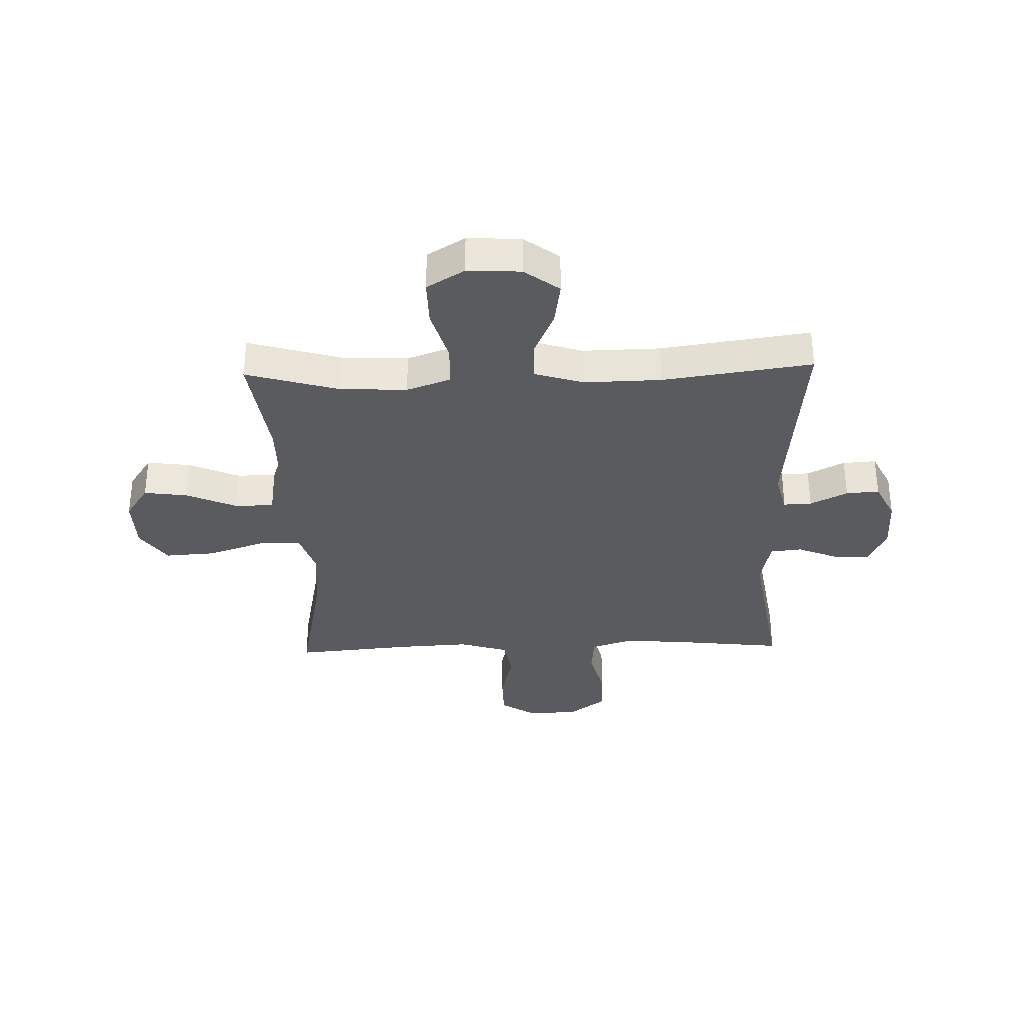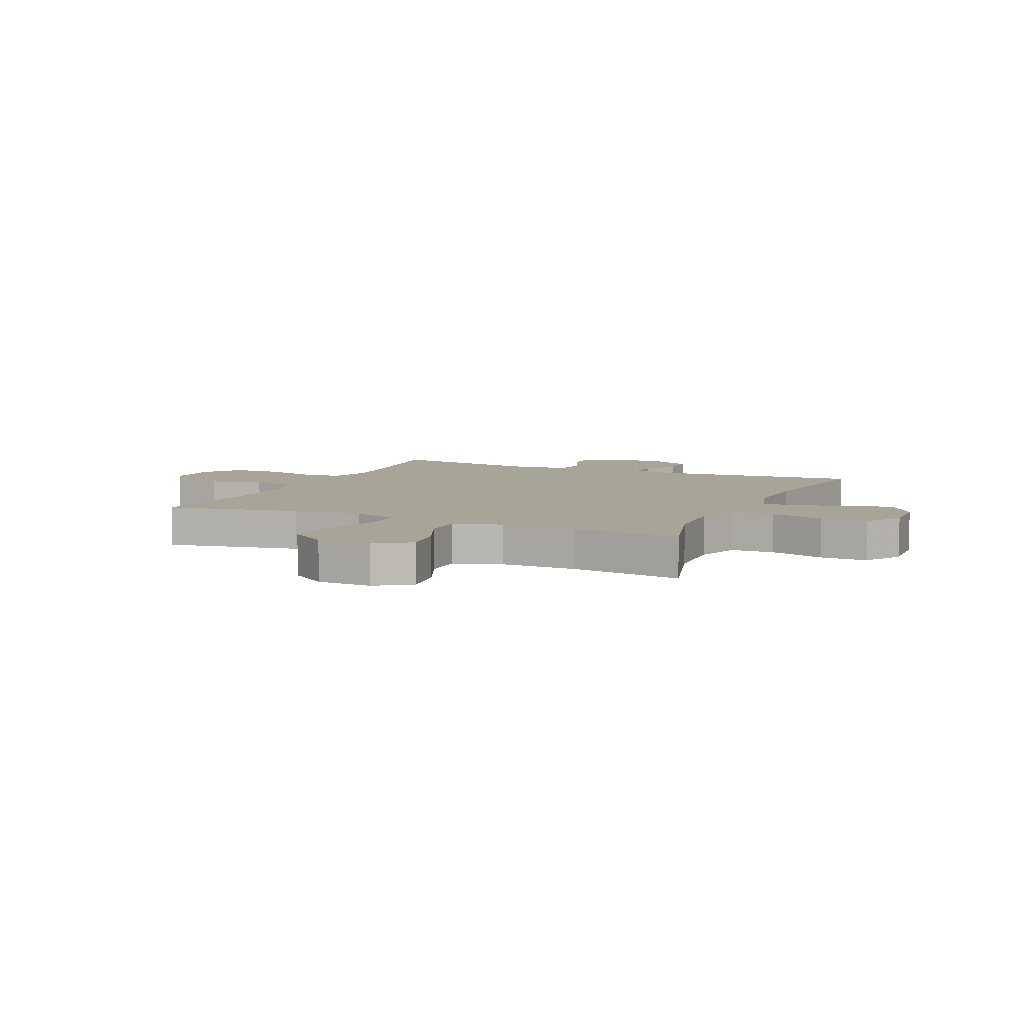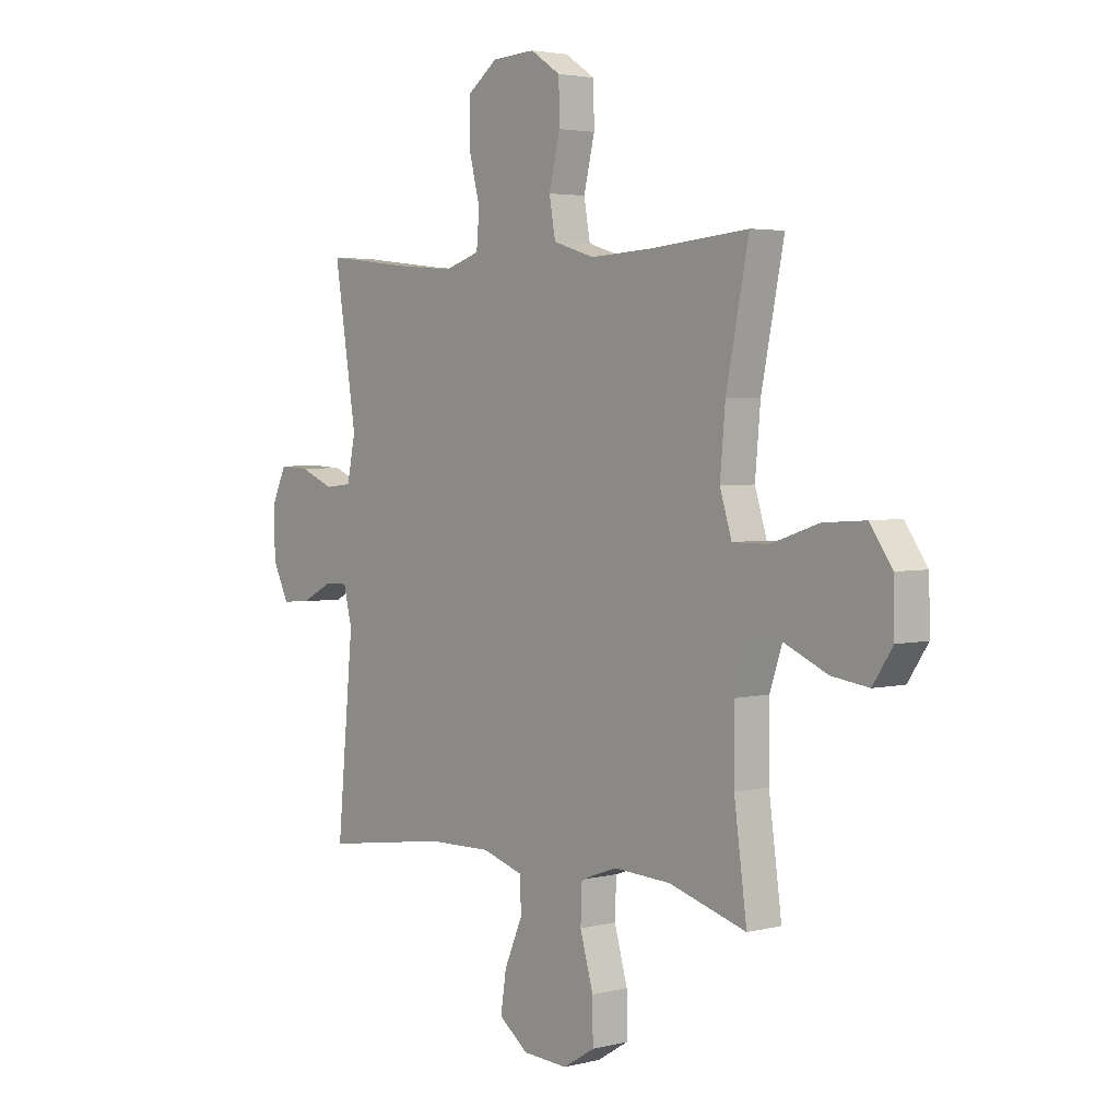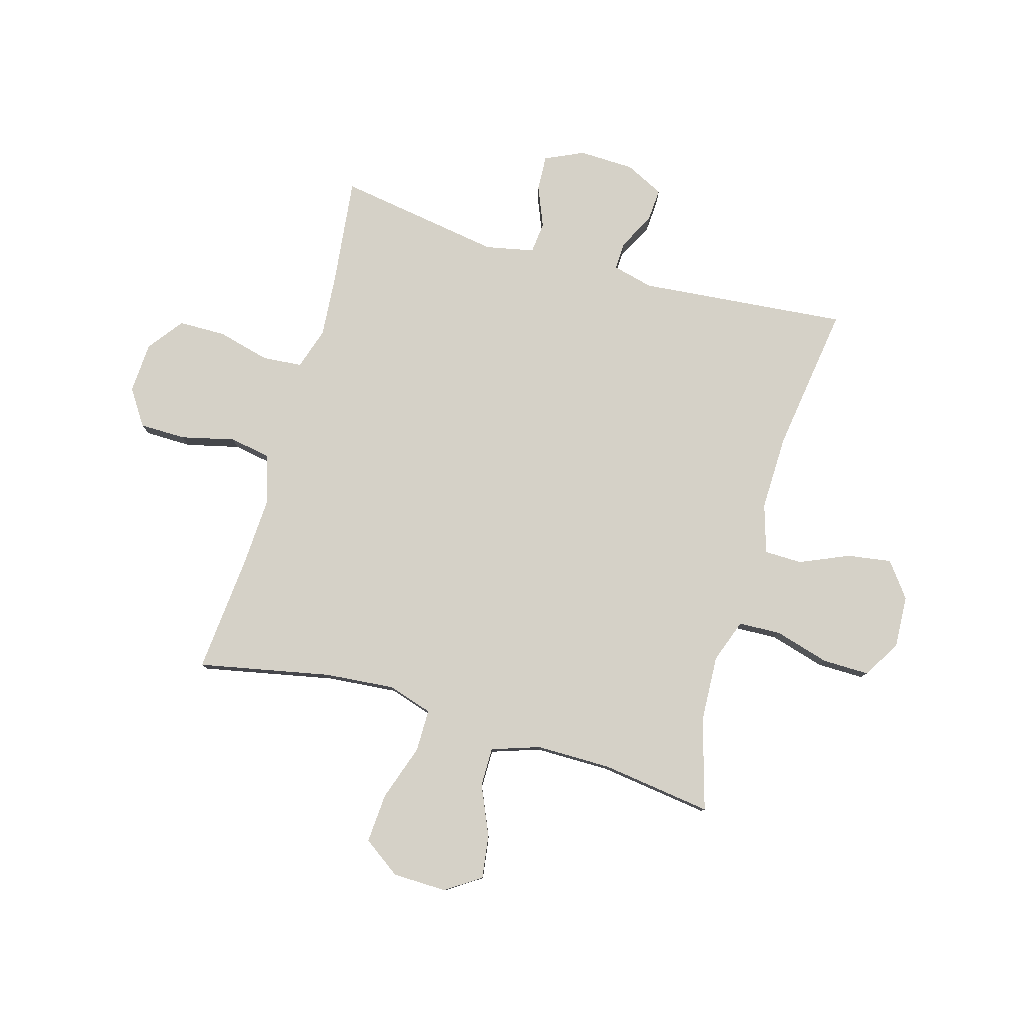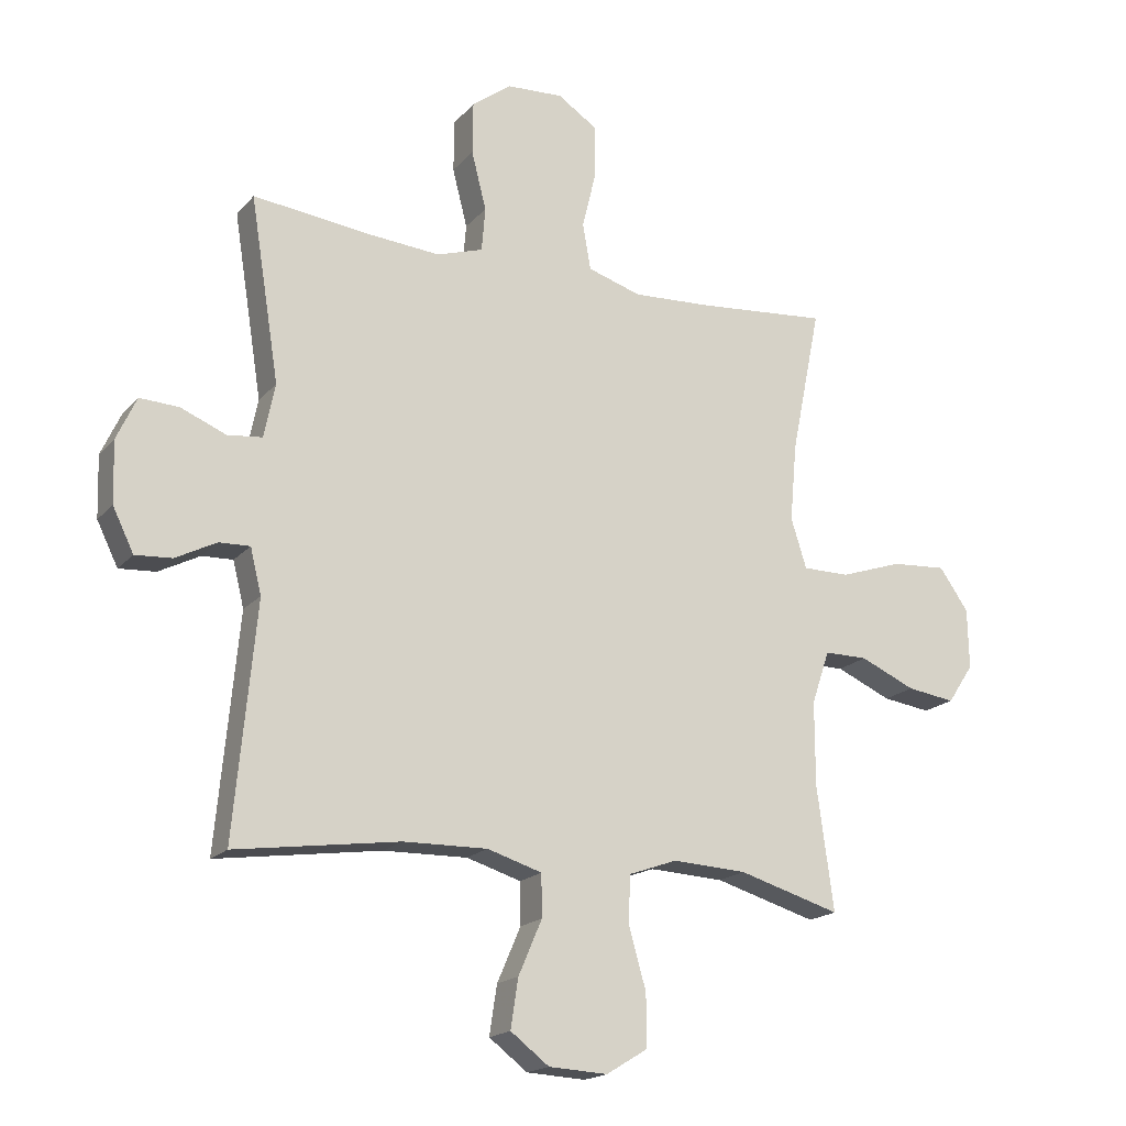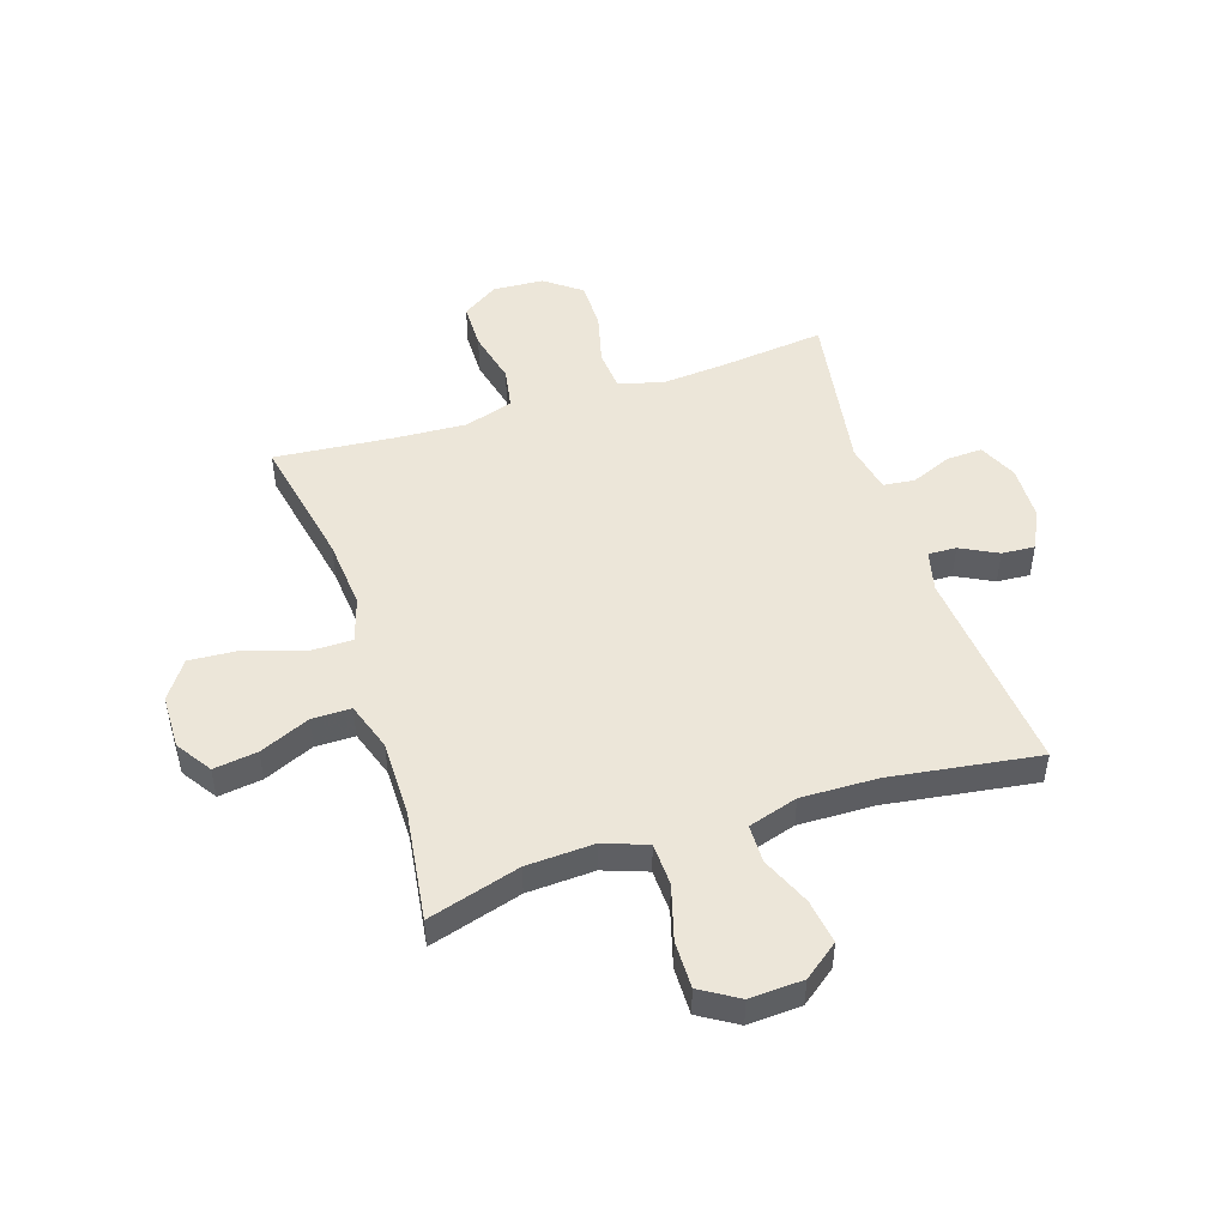
<metadata>
{"format":"obj","ext":"obj","renderer":"f3d","projection":"perspective","resolution":1024,"background":"white","views":[{"elev":-33.0,"azim":-178.3,"up":"+Y"},{"elev":7.0,"azim":114.3,"up":"+Y"},{"elev":3.4,"azim":49.9,"up":"+Z"},{"elev":79.7,"azim":106.0,"up":"+Y"},{"elev":-18.2,"azim":-27.5,"up":"+Z"},{"elev":48.9,"azim":162.1,"up":"+Y"}]}
</metadata>
<code>
v 0.5 0.07 -0.5
v 0.336 0.07 -0.452
v 0.216 0.07 -0.446
v 0.138 0.07 -0.474
v 0.135 0.07 -0.55
v 0.163 0.07 -0.648
v 0.164 0.07 -0.732
v 0.097 0.07 -0.773
v 0.002 0.07 -0.768
v -0.06 0.07 -0.721
v -0.048 0.07 -0.642
v -0.01 0.07 -0.554
v -0.011 0.07 -0.486
v -0.099 0.07 -0.459
v -0.235 0.07 -0.462
v -0.5 0.07 -0.5
v -0.465 0.07 -0.126
v -0.483 0.07 -0.053
v -0.533 0.07 -0.055
v -0.599 0.07 -0.089
v -0.658 0.07 -0.093
v -0.692 0.07 -0.024
v -0.695 0.07 0.075
v -0.663 0.07 0.144
v -0.6 0.07 0.141
v -0.527 0.07 0.111
v -0.471 0.07 0.117
v -0.453 0.07 0.204
v -0.5 0.07 0.5
v -0.308 0.07 0.478
v -0.194 0.07 0.469
v -0.119 0.07 0.493
v -0.113 0.07 0.564
v -0.137 0.07 0.658
v -0.136 0.07 0.743
v -0.072 0.07 0.791
v 0.019 0.07 0.796
v 0.083 0.07 0.754
v 0.084 0.07 0.671
v 0.061 0.07 0.575
v 0.074 0.07 0.501
v 0.161 0.07 0.474
v 0.289 0.07 0.481
v 0.5 0.07 0.5
v 0.452 0.07 0.262
v 0.441 0.07 0.137
v 0.466 0.07 0.057
v 0.542 0.07 0.057
v 0.643 0.07 0.091
v 0.732 0.07 0.097
v 0.779 0.07 0.03
v 0.781 0.07 -0.067
v 0.739 0.07 -0.13
v 0.661 0.07 -0.119
v 0.572 0.07 -0.08
v 0.502 0.07 -0.08
v 0.473 0.07 -0.166
v 0.473 0.07 -0.301
v 0.5 0 -0.5
v 0.336 0 -0.452
v 0.216 0 -0.446
v 0.138 0 -0.474
v 0.135 0 -0.55
v 0.163 0 -0.648
v 0.164 0 -0.732
v 0.097 0 -0.773
v 0.002 0 -0.768
v -0.06 0 -0.721
v -0.048 0 -0.642
v -0.01 0 -0.554
v -0.011 0 -0.486
v -0.099 0 -0.459
v -0.235 0 -0.462
v -0.5 0 -0.5
v -0.465 0 -0.126
v -0.483 0 -0.053
v -0.533 0 -0.055
v -0.599 0 -0.089
v -0.658 0 -0.093
v -0.692 0 -0.024
v -0.695 0 0.075
v -0.663 0 0.144
v -0.6 0 0.141
v -0.527 0 0.111
v -0.471 0 0.117
v -0.453 0 0.204
v -0.5 0 0.5
v -0.308 0 0.478
v -0.194 0 0.469
v -0.119 0 0.493
v -0.113 0 0.564
v -0.137 0 0.658
v -0.136 0 0.743
v -0.072 0 0.791
v 0.019 0 0.796
v 0.083 0 0.754
v 0.084 0 0.671
v 0.061 0 0.575
v 0.074 0 0.501
v 0.161 0 0.474
v 0.289 0 0.481
v 0.5 0 0.5
v 0.452 0 0.262
v 0.441 0 0.137
v 0.466 0 0.057
v 0.542 0 0.057
v 0.643 0 0.091
v 0.732 0 0.097
v 0.779 0 0.03
v 0.781 0 -0.067
v 0.739 0 -0.13
v 0.661 0 -0.119
v 0.572 0 -0.08
v 0.502 0 -0.08
v 0.473 0 -0.166
v 0.473 0 -0.301
f 53 54 55
f 52 53 55
f 51 52 55
f 50 51 55
f 49 50 55
f 48 49 55
f 47 48 55 56
f 46 47 56 57
f 43 44 45
f 42 43 45 46
f 46 57 58
f 42 46 58
f 41 42 58
f 38 39 40
f 37 38 40
f 36 37 40
f 35 36 40
f 34 35 40
f 33 34 40
f 32 33 40 41
f 28 29 30
f 27 28 30 31
f 24 25 26
f 23 24 26
f 22 23 26
f 21 22 26
f 20 21 26
f 19 20 26
f 18 19 26 27
f 58 1 2
f 41 58 2
f 32 41 2
f 31 32 2
f 27 31 2
f 18 27 2
f 17 18 2
f 10 11 12
f 9 10 12
f 8 9 12
f 7 8 12
f 6 7 12
f 5 6 12
f 4 5 12 13
f 3 4 13 14
f 17 2 3
f 15 16 17
f 3 14 15 17
f 113 112 111
f 113 111 110
f 113 110 109
f 113 109 108
f 113 108 107
f 113 107 106
f 114 113 106 105
f 115 114 105 104
f 103 102 101
f 104 103 101 100
f 116 115 104
f 116 104 100
f 116 100 99
f 98 97 96
f 98 96 95
f 98 95 94
f 98 94 93
f 98 93 92
f 98 92 91
f 99 98 91 90
f 88 87 86
f 89 88 86 85
f 84 83 82
f 84 82 81
f 84 81 80
f 84 80 79
f 84 79 78
f 84 78 77
f 85 84 77 76
f 60 59 116
f 60 116 99
f 60 99 90
f 60 90 89
f 60 89 85
f 60 85 76
f 60 76 75
f 70 69 68
f 70 68 67
f 70 67 66
f 70 66 65
f 70 65 64
f 70 64 63
f 71 70 63 62
f 72 71 62 61
f 61 60 75
f 75 74 73
f 75 73 72 61
f 1 59 60 2
f 2 60 61 3
f 3 61 62 4
f 4 62 63 5
f 5 63 64 6
f 6 64 65 7
f 7 65 66 8
f 8 66 67 9
f 9 67 68 10
f 10 68 69 11
f 11 69 70 12
f 12 70 71 13
f 13 71 72 14
f 14 72 73 15
f 15 73 74 16
f 16 74 75 17
f 17 75 76 18
f 18 76 77 19
f 19 77 78 20
f 20 78 79 21
f 21 79 80 22
f 22 80 81 23
f 23 81 82 24
f 24 82 83 25
f 25 83 84 26
f 26 84 85 27
f 27 85 86 28
f 28 86 87 29
f 29 87 88 30
f 30 88 89 31
f 31 89 90 32
f 32 90 91 33
f 33 91 92 34
f 34 92 93 35
f 35 93 94 36
f 36 94 95 37
f 37 95 96 38
f 38 96 97 39
f 39 97 98 40
f 40 98 99 41
f 41 99 100 42
f 42 100 101 43
f 43 101 102 44
f 44 102 103 45
f 45 103 104 46
f 46 104 105 47
f 47 105 106 48
f 48 106 107 49
f 49 107 108 50
f 50 108 109 51
f 51 109 110 52
f 52 110 111 53
f 53 111 112 54
f 54 112 113 55
f 55 113 114 56
f 56 114 115 57
f 57 115 116 58
f 58 116 59 1

</code>
